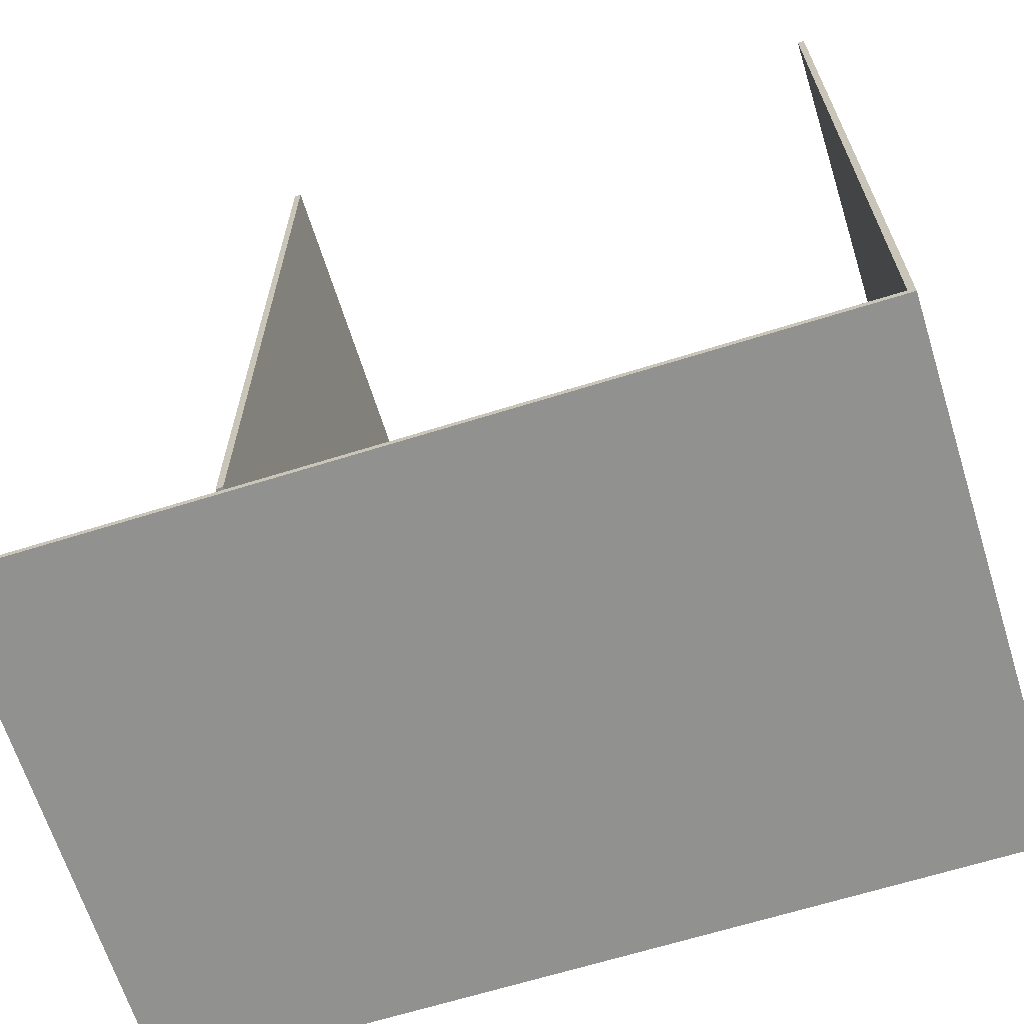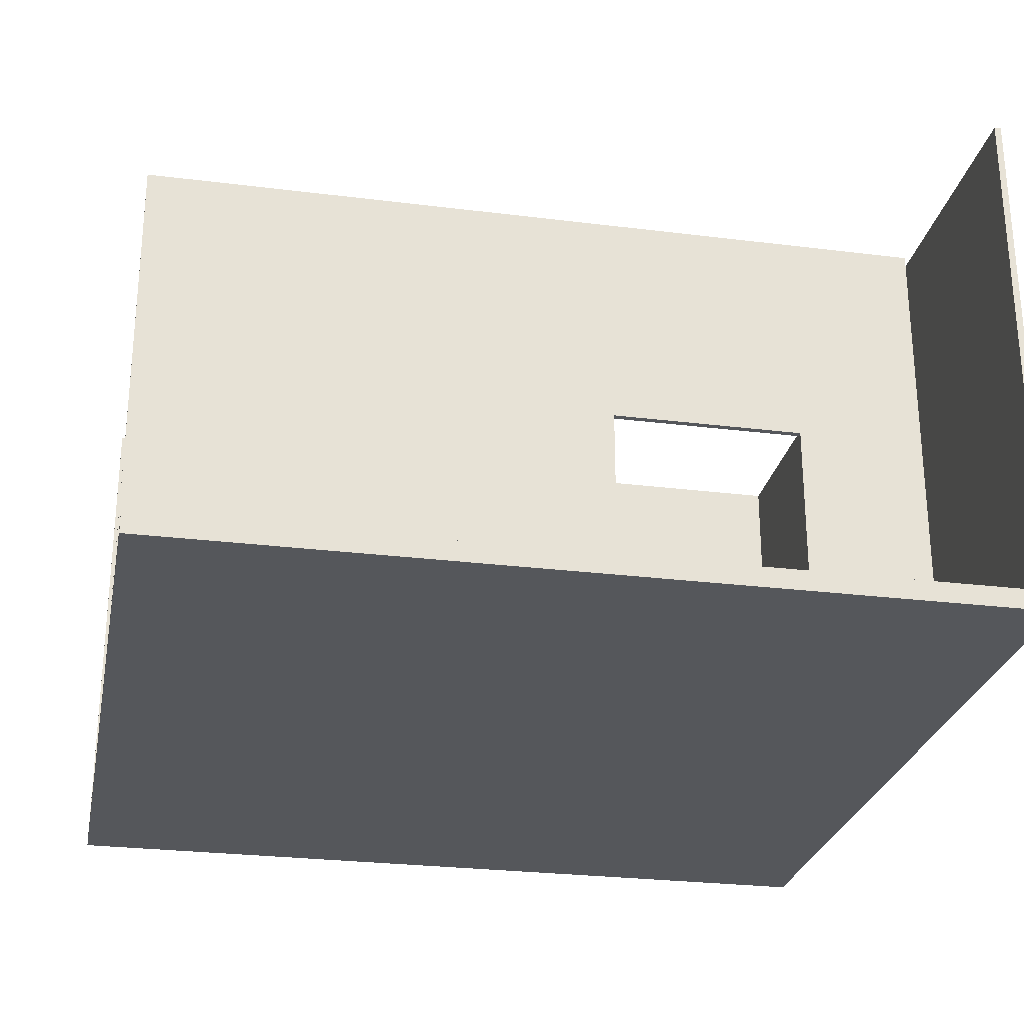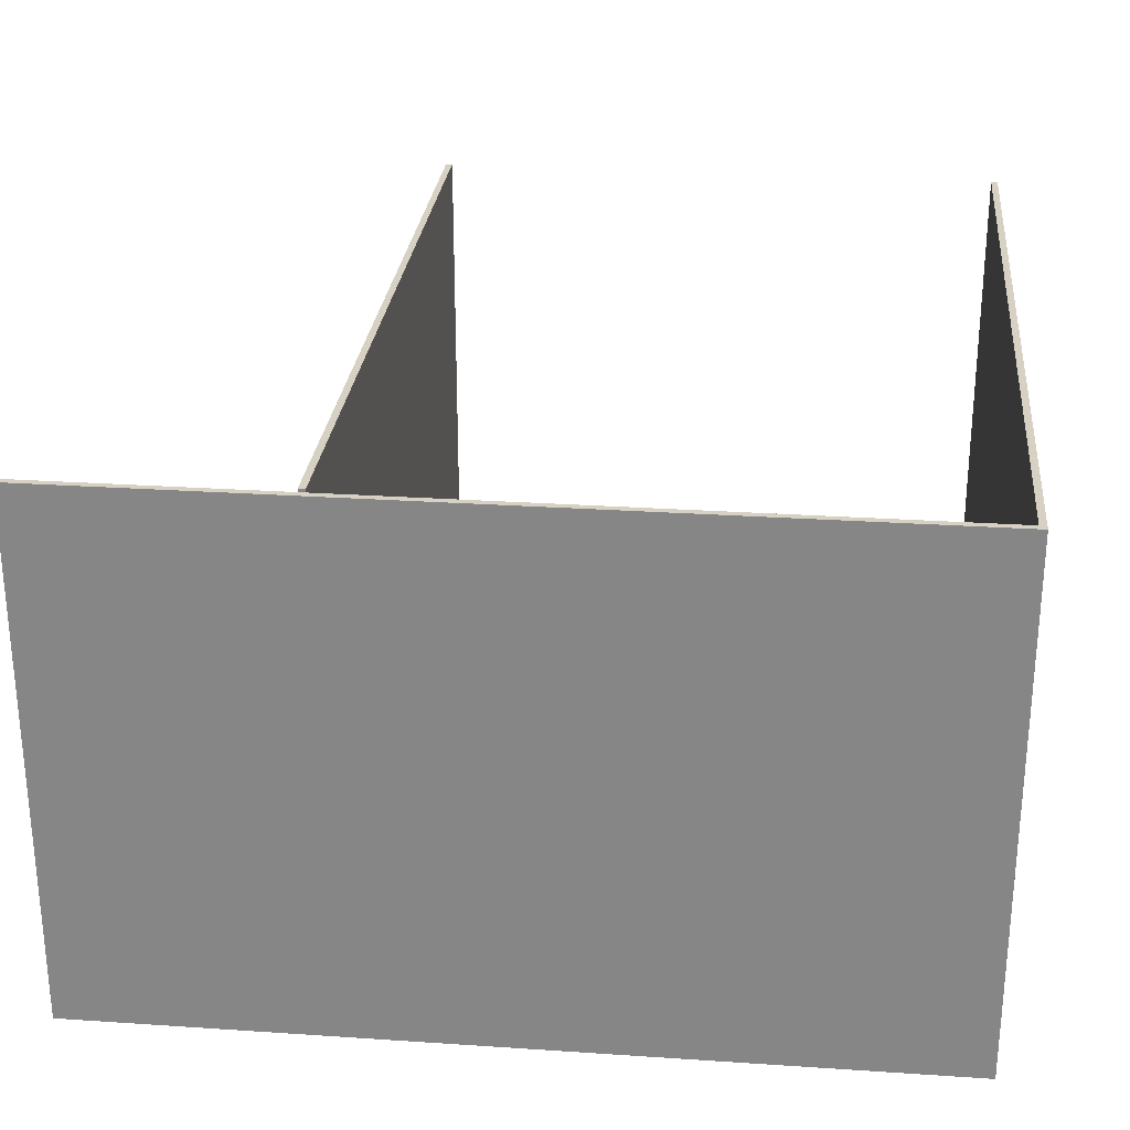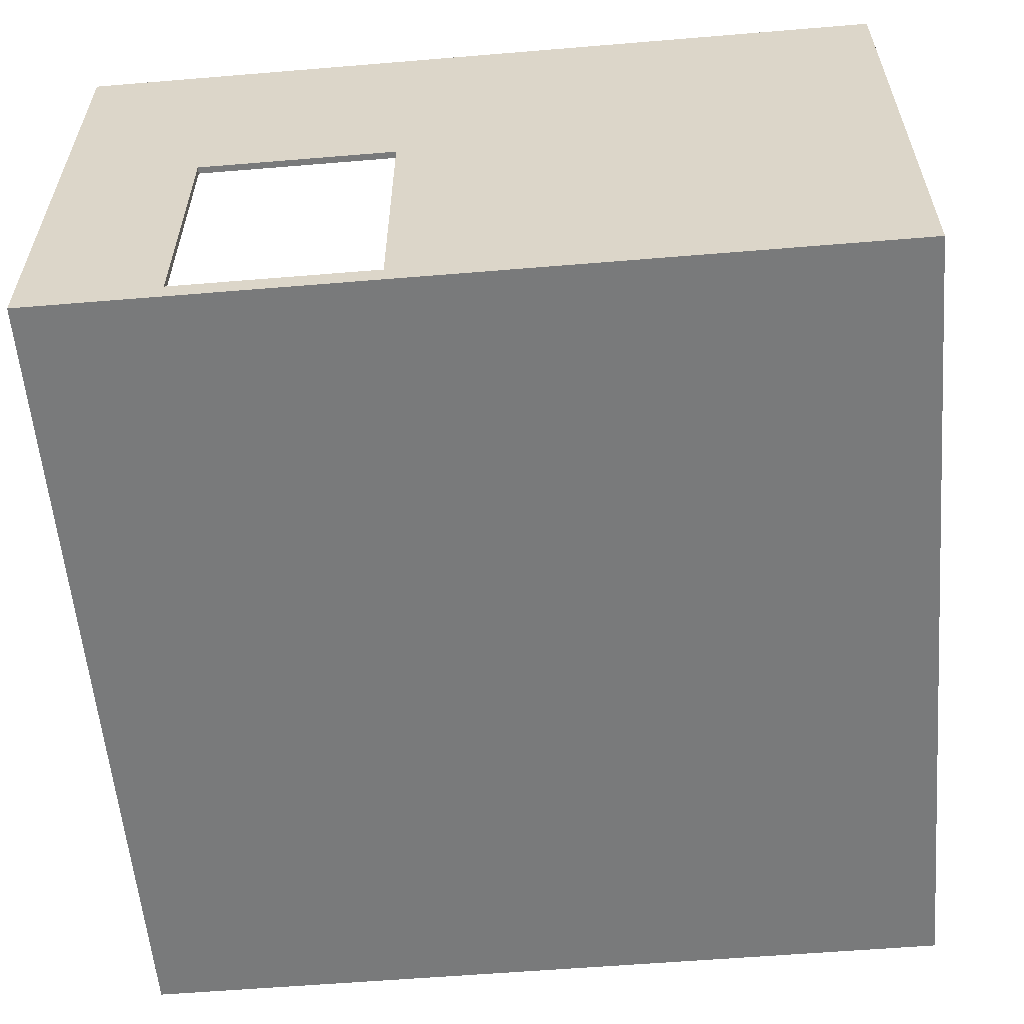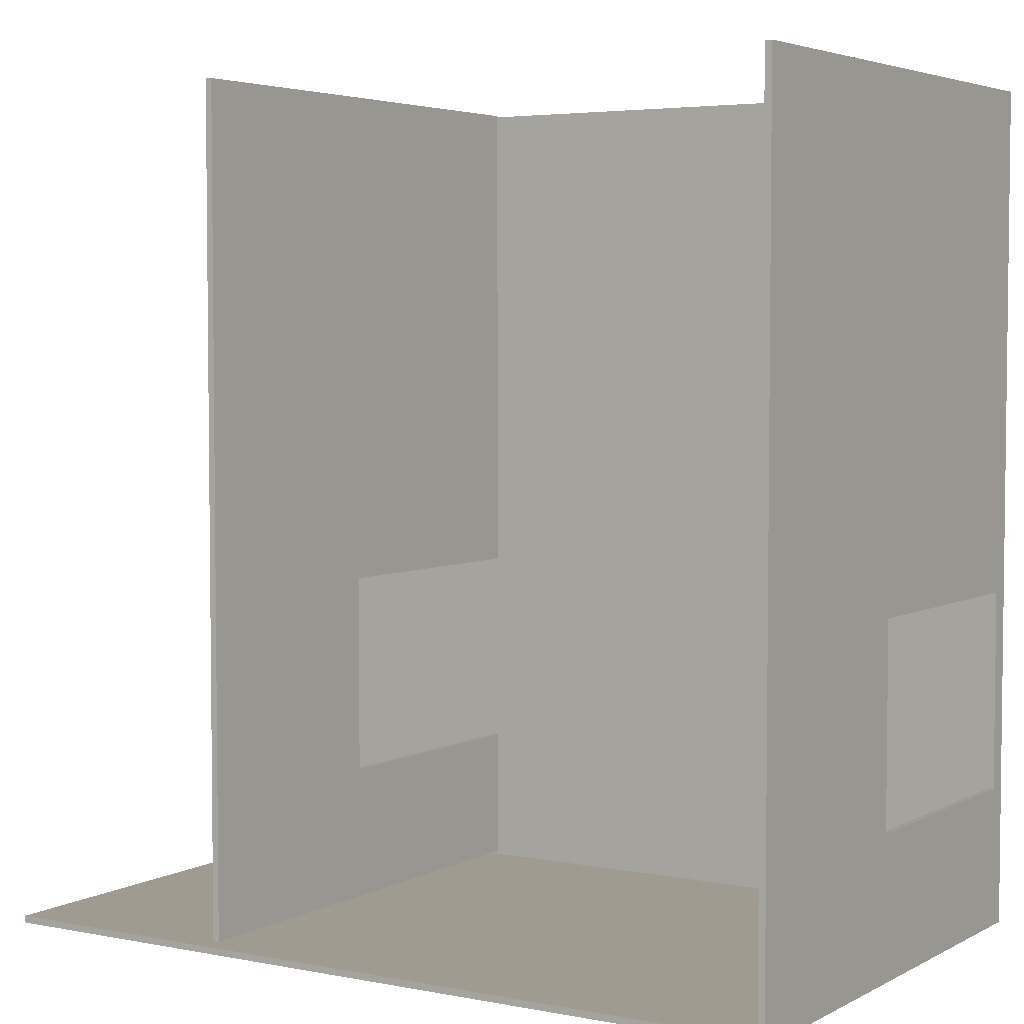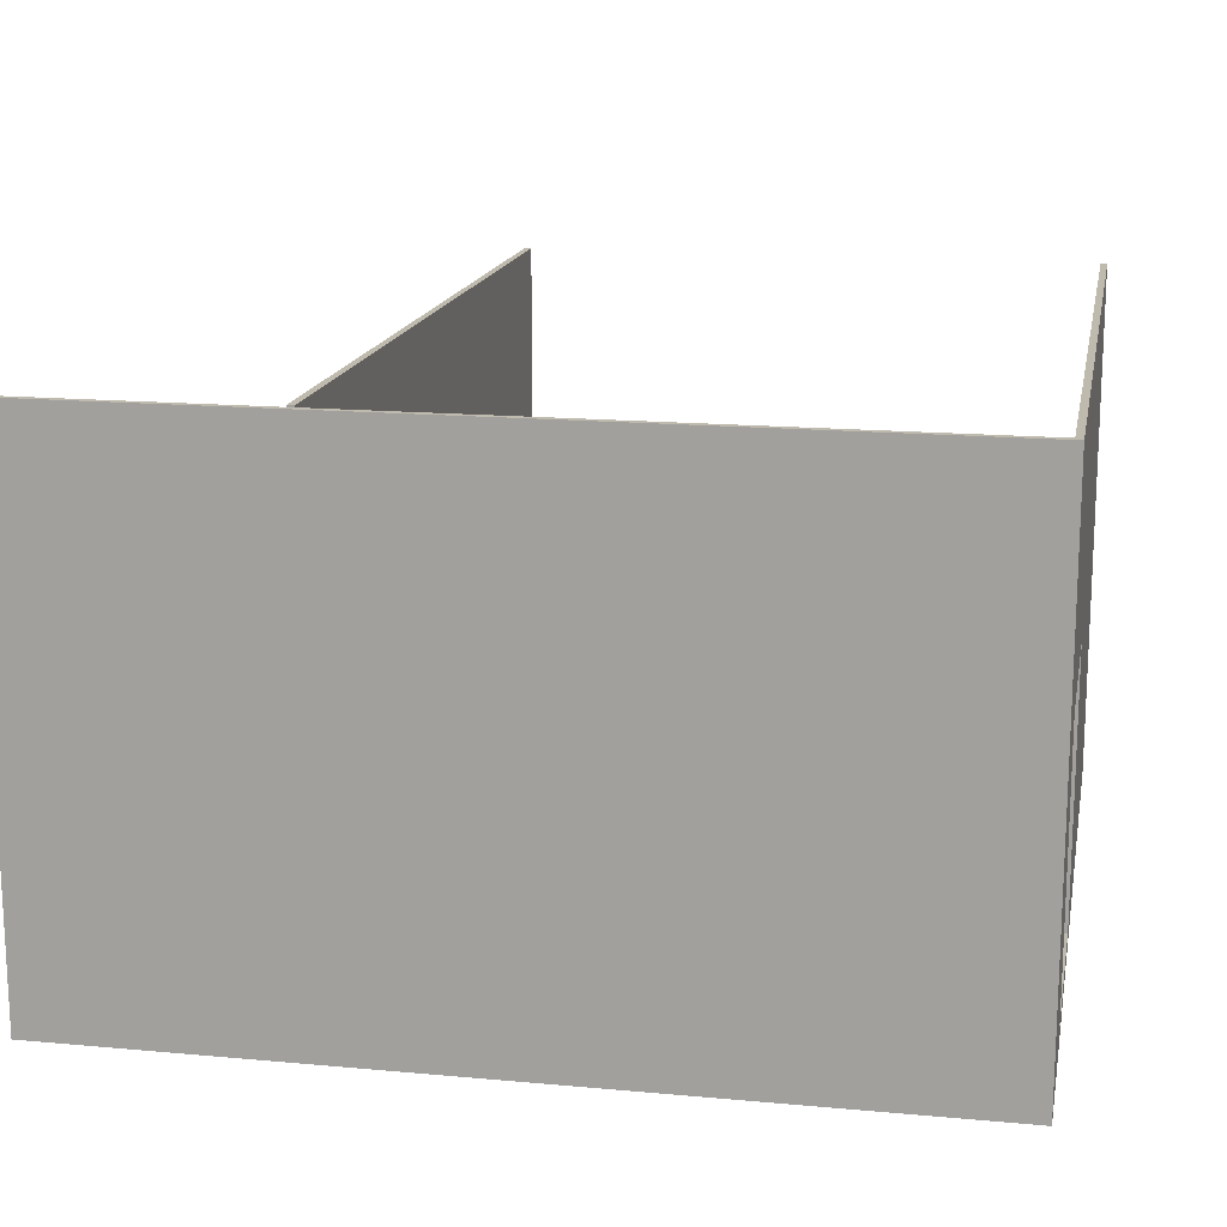
<metadata>
{"format":"obj","ext":"obj","renderer":"f3d","projection":"perspective","resolution":1024,"background":"white","views":[{"elev":-65.9,"azim":-162.6,"up":"+Z"},{"elev":-26.6,"azim":78.9,"up":"+Y"},{"elev":27.1,"azim":-174.1,"up":"+Y"},{"elev":-58.0,"azim":-85.1,"up":"+Y"},{"elev":4.2,"azim":-147.7,"up":"+Z"},{"elev":15.8,"azim":-169.2,"up":"+Y"}]}
</metadata>
<code>
g 4x4 third-10
v -63 0 63
v -63 0 -63
v -63 3 -12
v -63 3 -42
v -63 43 -12
v -63 43 -42
v -63 80 63
v -63 80 -63
v 25 5 63
v 25 5 -11
v 25 5 -41
v 25 5 -61
v 25 45 -11
v 25 45 -41
v 25 80 63
v 25 80 -61
v -62 3 63
v -62 3 -12
v -62 3 -42
v -62 3 -62
v -62 43 -12
v -62 43 -42
v -62 80 63
v -62 80 -62
v 26 5 63
v 26 5 -11
v 26 5 -41
v 26 5 -61
v 26 45 -11
v 26 45 -41
v 26 80 63
v 26 80 -61
v 63 0 63
v 63 0 -63
v 63 3 63
v 63 3 -62
v 63 80 -62
v 63 80 -63
v -63 0 63
v -63 80 63
v -62 3 63
v -62 80 63
v 25 5 63
v 25 80 63
v 26 5 63
v 26 80 63
v 63 0 63
v 63 3 63
v 25 5 -41
v 25 45 -41
v 26 5 -41
v 26 45 -41
v -63 3 -42
v -63 43 -42
v -62 3 -42
v -62 43 -42
v -62 3 -62
v -62 80 -62
v 63 3 -62
v 63 80 -62
v 25 5 -11
v 25 45 -11
v 26 5 -11
v 26 45 -11
v -63 3 -12
v -63 43 -12
v -62 3 -12
v -62 43 -12
v 25 5 -61
v 25 80 -61
v 26 5 -61
v 26 80 -61
v -63 0 -63
v -63 80 -63
v 63 0 -63
v 63 80 -63
v -63 0 63
v 63 0 63
v -63 0 -63
v 63 0 -63
v 25 5 63
v 26 5 63
v 25 5 -11
v 26 5 -11
v 25 5 -41
v 26 5 -41
v 25 5 -61
v 26 5 -61
v -63 43 -12
v -62 43 -12
v -63 43 -42
v -62 43 -42
v 25 45 -11
v 26 45 -11
v 25 45 -41
v 26 45 -41
v -62 3 63
v 63 3 63
v -63 3 -12
v -62 3 -12
v -63 3 -42
v -62 3 -42
v -62 3 -62
v 63 3 -62
v -63 80 63
v -62 80 63
v 25 80 63
v 26 80 63
v 25 80 -61
v 26 80 -61
v -62 80 -62
v 63 80 -62
v -63 80 -63
v 63 80 -63
f 3 2 1
f 4 2 3
f 5 3 1
f 6 2 4
f 7 5 1
f 7 6 5
f 8 2 6
f 8 6 7
f 13 10 9
f 14 12 11
f 15 13 9
f 15 14 13
f 16 12 14
f 16 14 15
f 17 18 21
f 19 20 22
f 17 21 23
f 21 22 23
f 22 20 24
f 23 22 24
f 25 26 29
f 27 28 30
f 25 29 31
f 29 30 31
f 30 28 32
f 31 30 32
f 33 34 35
f 35 34 36
f 36 34 37
f 37 34 38
f 41 40 39
f 42 40 41
f 45 44 43
f 46 44 45
f 47 41 39
f 48 41 47
f 51 50 49
f 52 50 51
f 55 54 53
f 56 54 55
f 59 58 57
f 60 58 59
f 61 62 63
f 63 62 64
f 65 66 67
f 67 66 68
f 69 70 71
f 71 70 72
f 73 74 75
f 75 74 76
f 79 78 77
f 80 78 79
f 83 82 81
f 84 82 83
f 87 86 85
f 88 86 87
f 91 90 89
f 92 90 91
f 95 94 93
f 96 94 95
f 97 98 100
f 99 100 101
f 100 98 102
f 101 100 102
f 102 98 103
f 103 98 104
f 107 108 109
f 109 108 110
f 105 106 111
f 105 111 113
f 111 112 113
f 113 112 114

</code>
